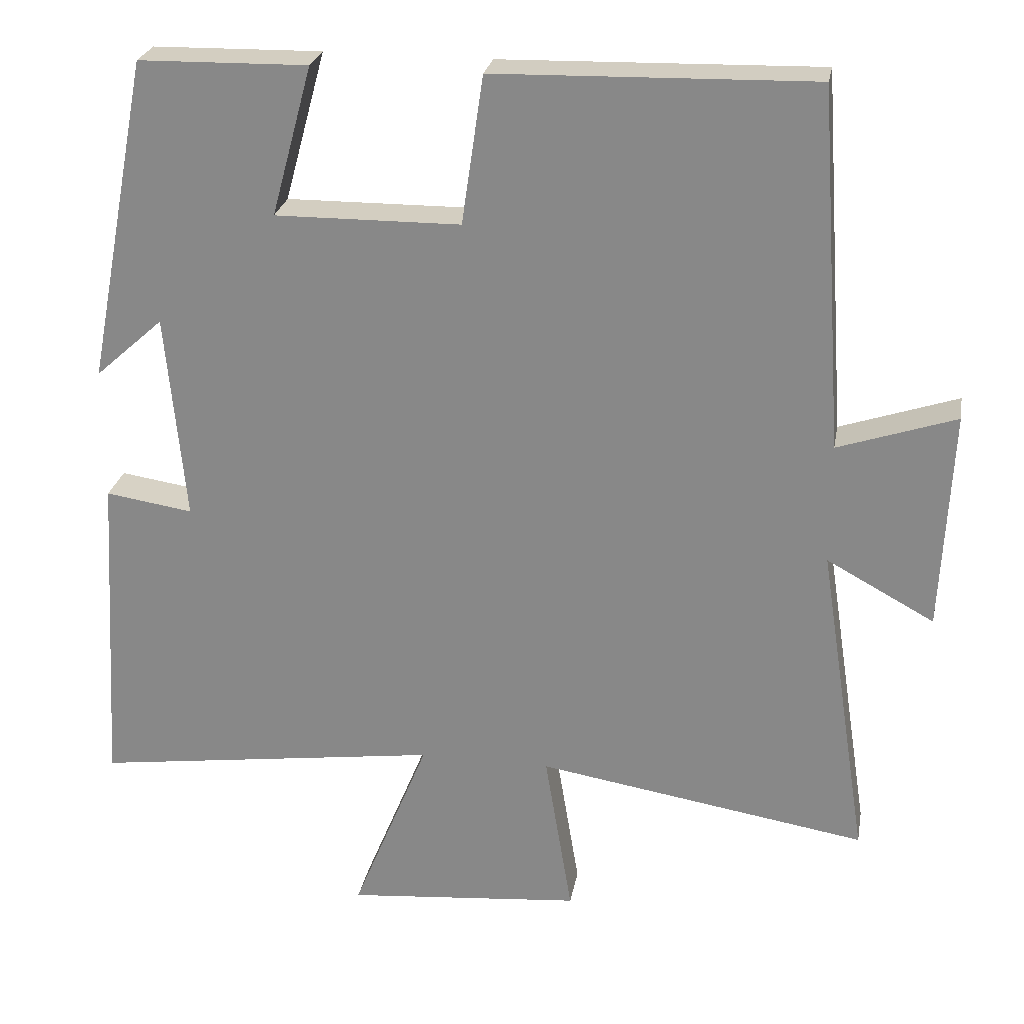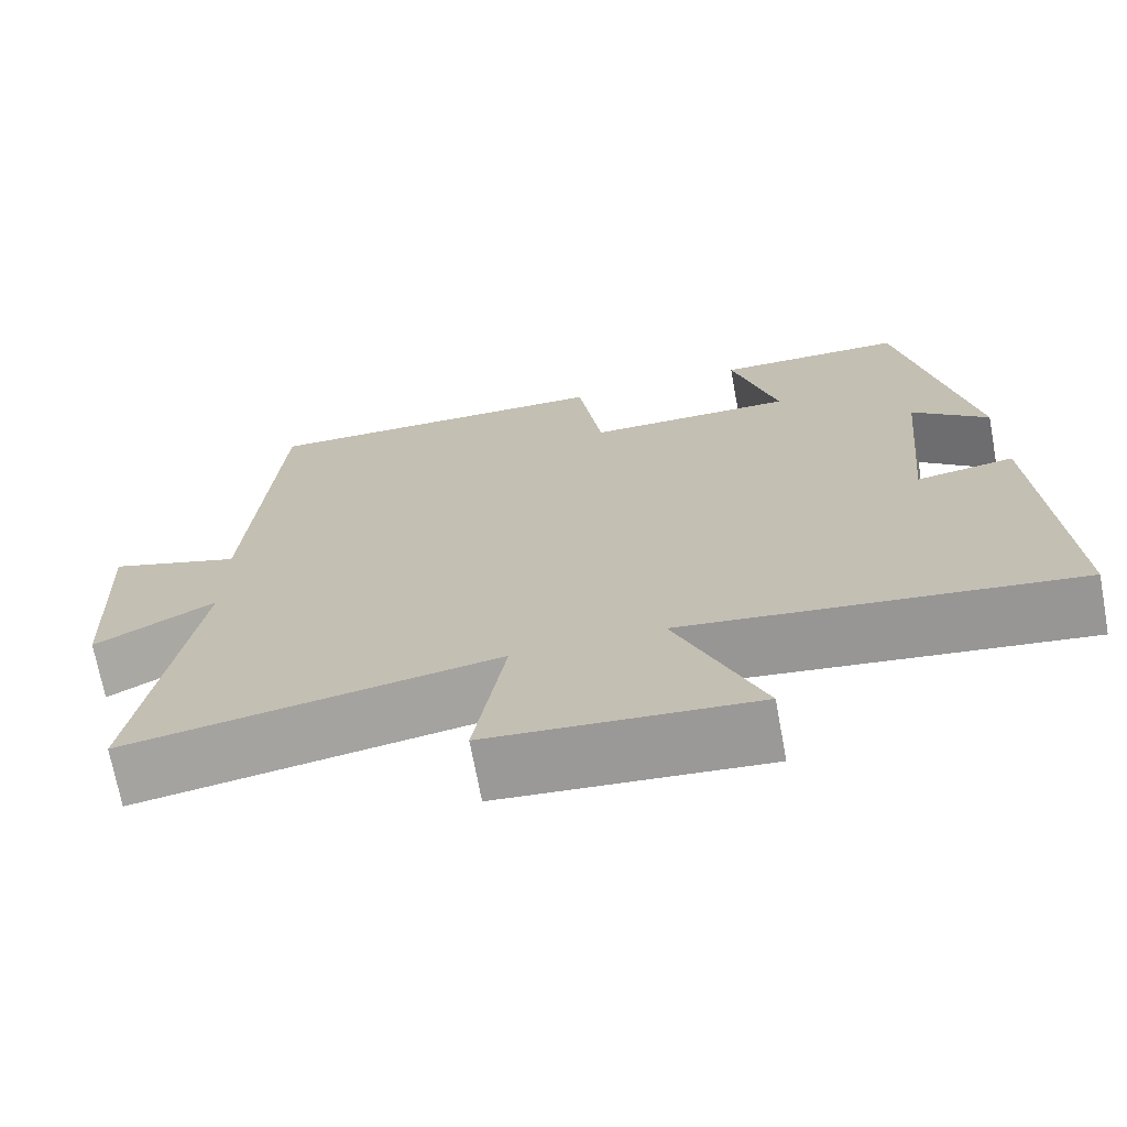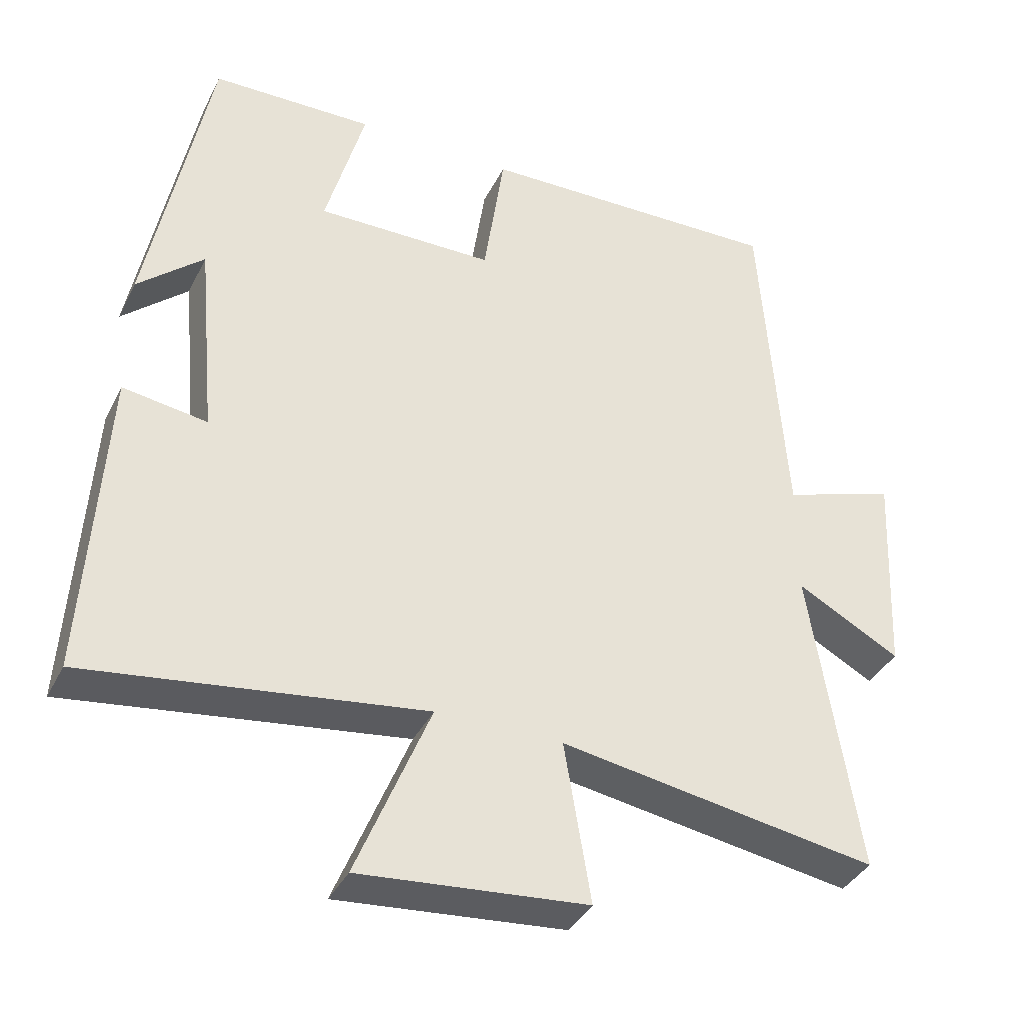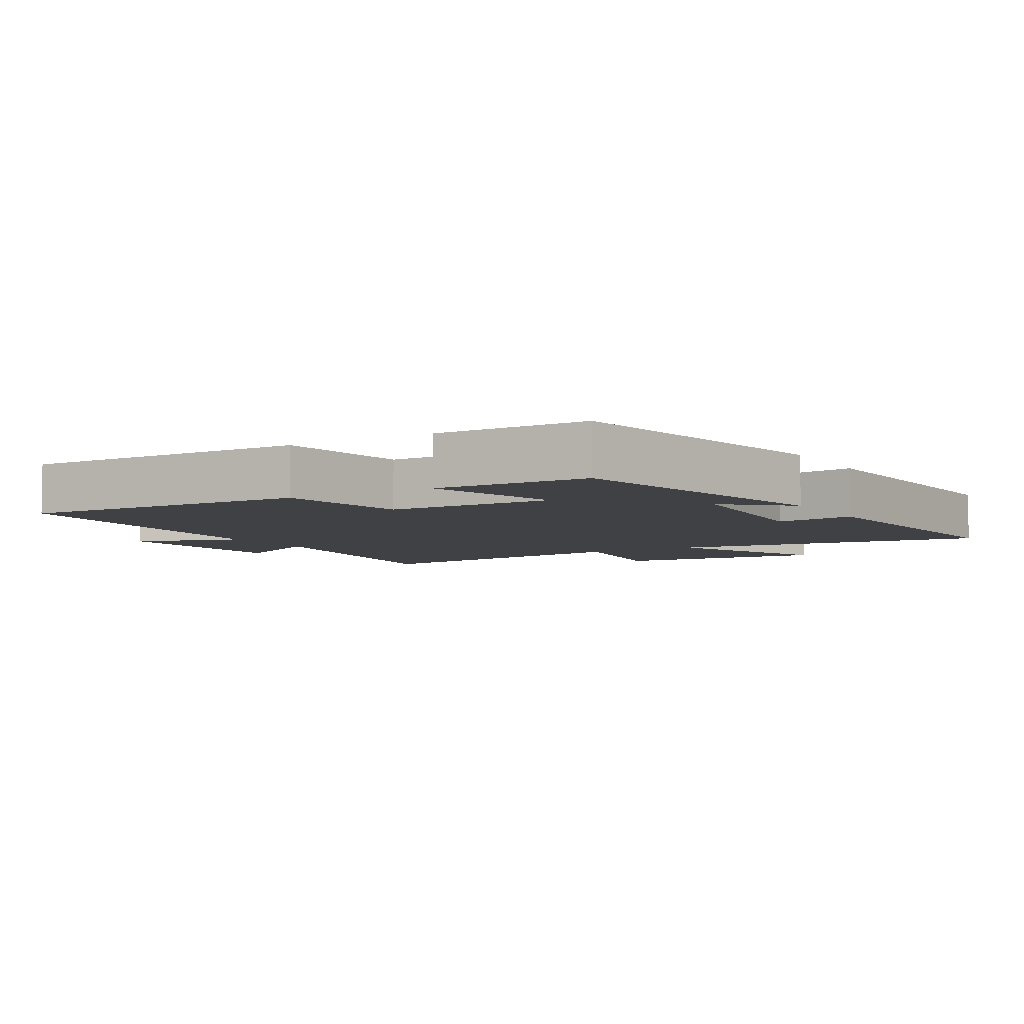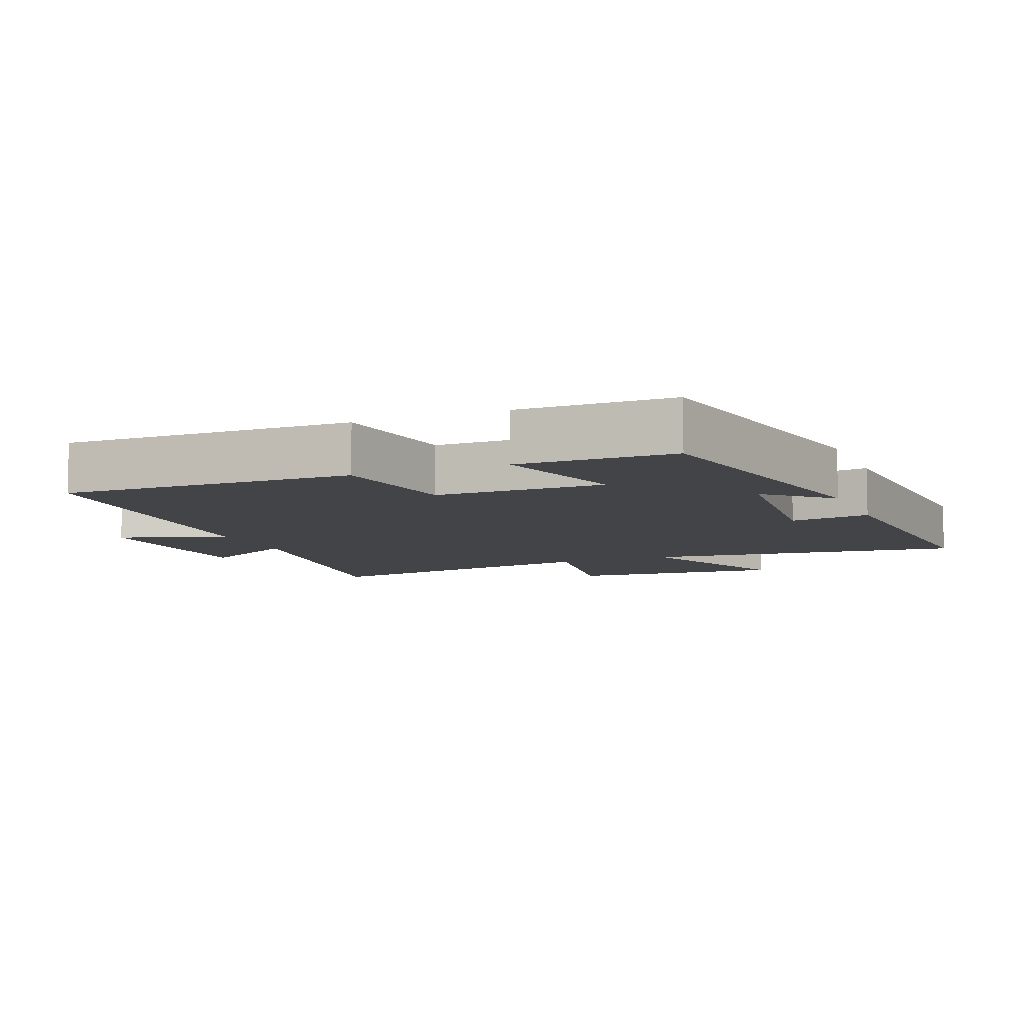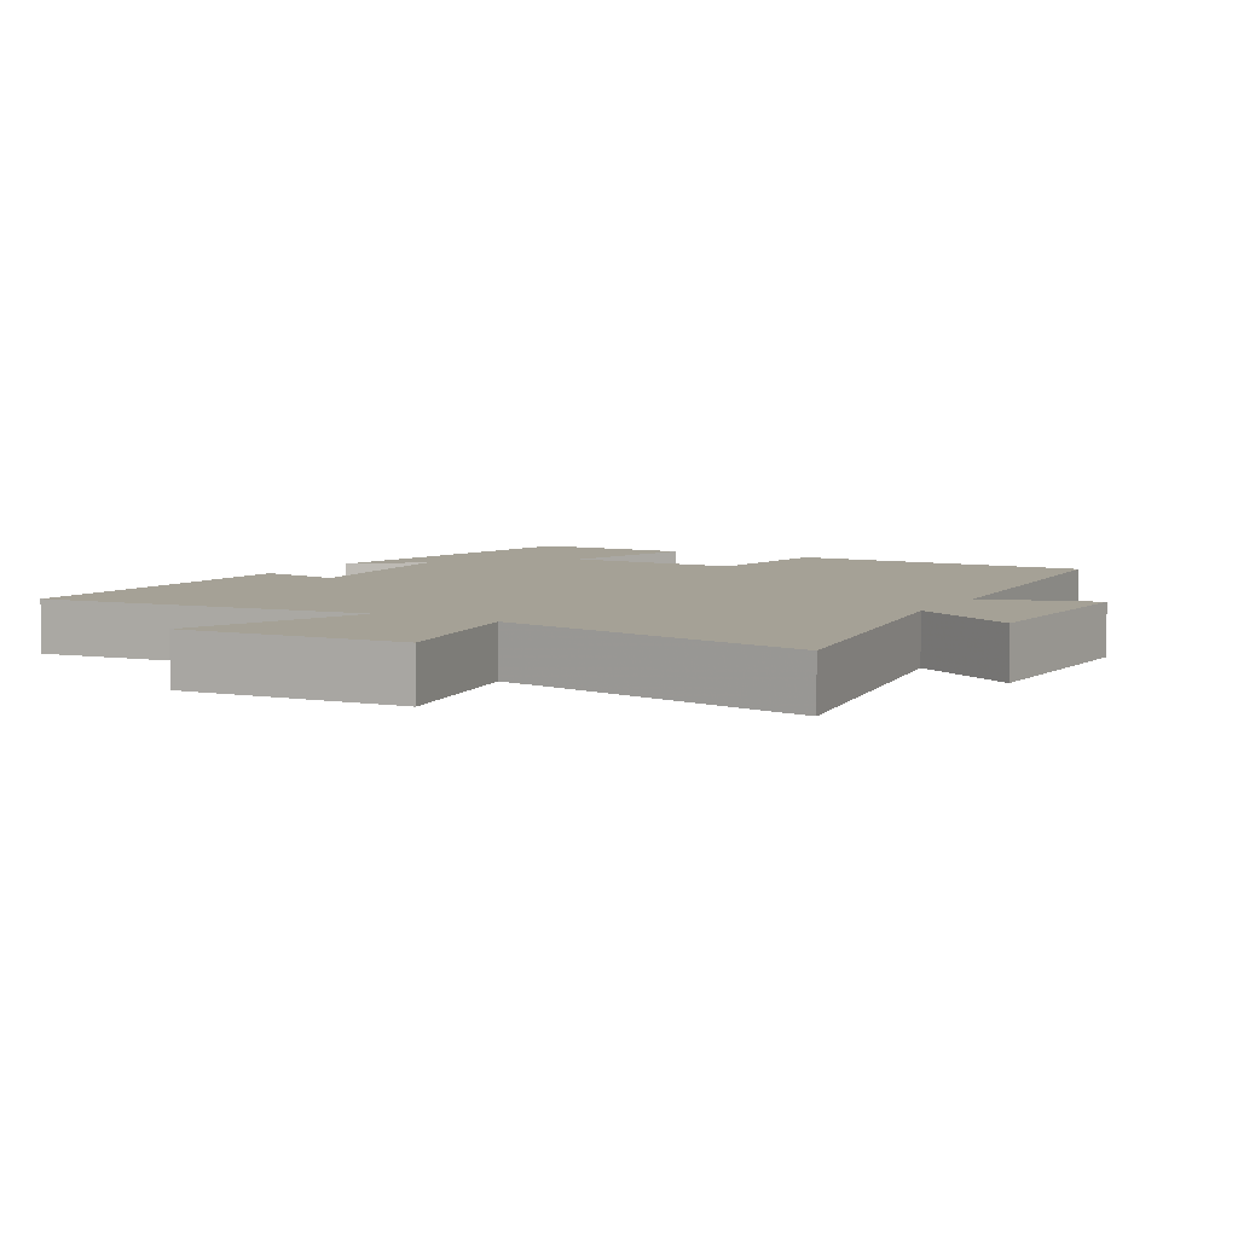
<metadata>
{"format":"obj","ext":"obj","renderer":"f3d","projection":"perspective","resolution":1024,"background":"white","views":[{"elev":25.3,"azim":-169.9,"up":"+Z"},{"elev":-70.7,"azim":10.5,"up":"+Z"},{"elev":-37.7,"azim":155.7,"up":"+Z"},{"elev":-5.6,"azim":30.9,"up":"+Y"},{"elev":-8.1,"azim":22.5,"up":"+Y"},{"elev":6.1,"azim":-150.1,"up":"+Y"}]}
</metadata>
<code>
v -0.567 0.07 -0.573
v -0.5 0.07 -0.14
v -0.645 0.07 -0.219
v -0.659 0.07 0.077
v -0.5 0.07 0.024
v -0.466 0.07 0.51
v -0.036 0.07 0.5
v -0.007 0.07 0.3
v 0.243 0.07 0.298
v 0.188 0.07 0.5
v 0.416 0.07 0.496
v 0.5 0.07 0.057
v 0.408 0.07 0.139
v 0.382 0.07 -0.141
v 0.5 0.07 -0.123
v 0.526 0.07 -0.563
v 0.056 0.07 -0.5
v 0.159 0.07 -0.752
v -0.159 0.07 -0.724
v -0.122 0.07 -0.5
v -0.567 0 -0.573
v -0.5 0 -0.14
v -0.645 0 -0.219
v -0.659 0 0.077
v -0.5 0 0.024
v -0.466 0 0.51
v -0.036 0 0.5
v -0.007 0 0.3
v 0.243 0 0.298
v 0.188 0 0.5
v 0.416 0 0.496
v 0.5 0 0.057
v 0.408 0 0.139
v 0.382 0 -0.141
v 0.5 0 -0.123
v 0.526 0 -0.563
v 0.056 0 -0.5
v 0.159 0 -0.752
v -0.159 0 -0.724
v -0.122 0 -0.5
f 17 18 19 20
f 14 15 16 17
f 13 14 17 20
f 11 12 13
f 10 11 13
f 9 10 13
f 20 1 2
f 13 20 2
f 9 13 2
f 8 9 2
f 7 8 2
f 6 7 2
f 5 6 2
f 2 3 4 5
f 40 39 38 37
f 37 36 35 34
f 40 37 34 33
f 33 32 31
f 33 31 30
f 33 30 29
f 22 21 40
f 22 40 33
f 22 33 29
f 22 29 28
f 22 28 27
f 22 27 26
f 22 26 25
f 25 24 23 22
f 1 21 22 2
f 2 22 23 3
f 3 23 24 4
f 4 24 25 5
f 5 25 26 6
f 6 26 27 7
f 7 27 28 8
f 8 28 29 9
f 9 29 30 10
f 10 30 31 11
f 11 31 32 12
f 12 32 33 13
f 13 33 34 14
f 14 34 35 15
f 15 35 36 16
f 16 36 37 17
f 17 37 38 18
f 18 38 39 19
f 19 39 40 20
f 20 40 21 1

</code>
